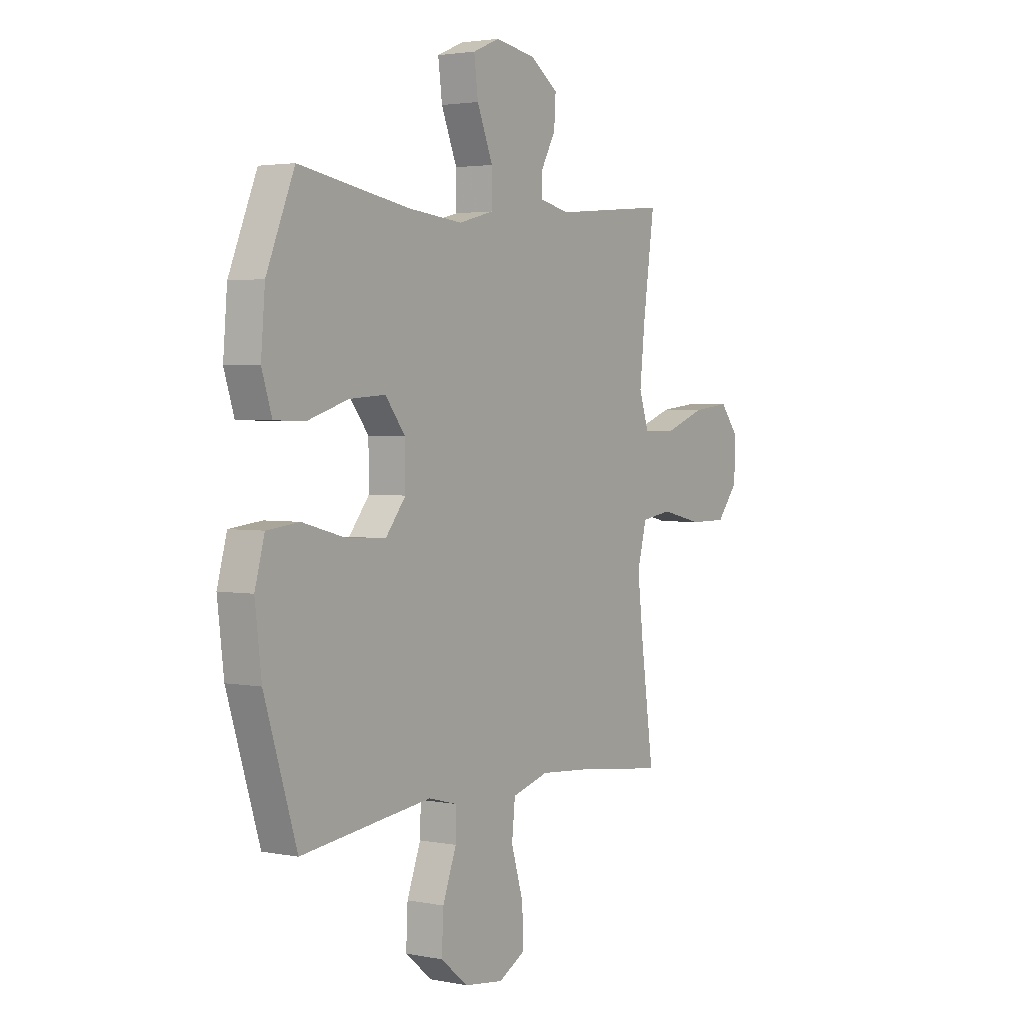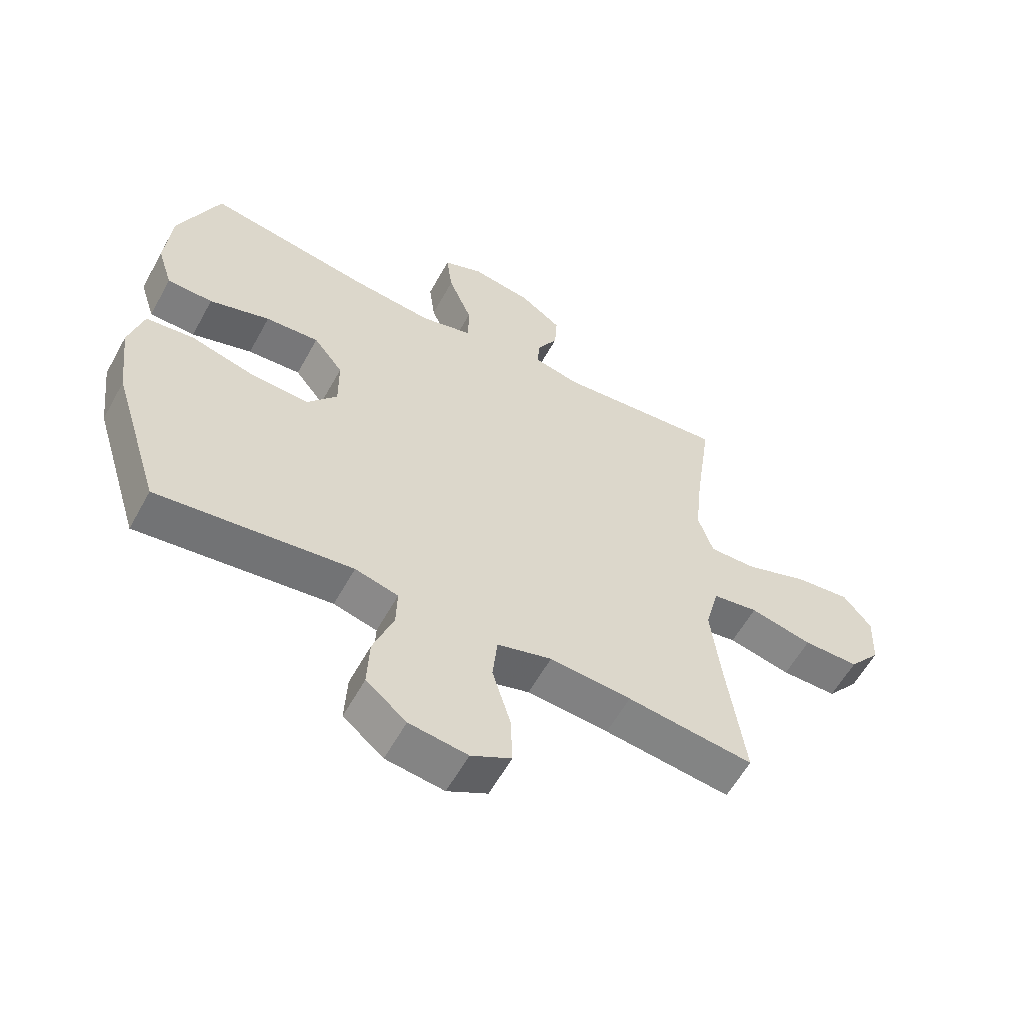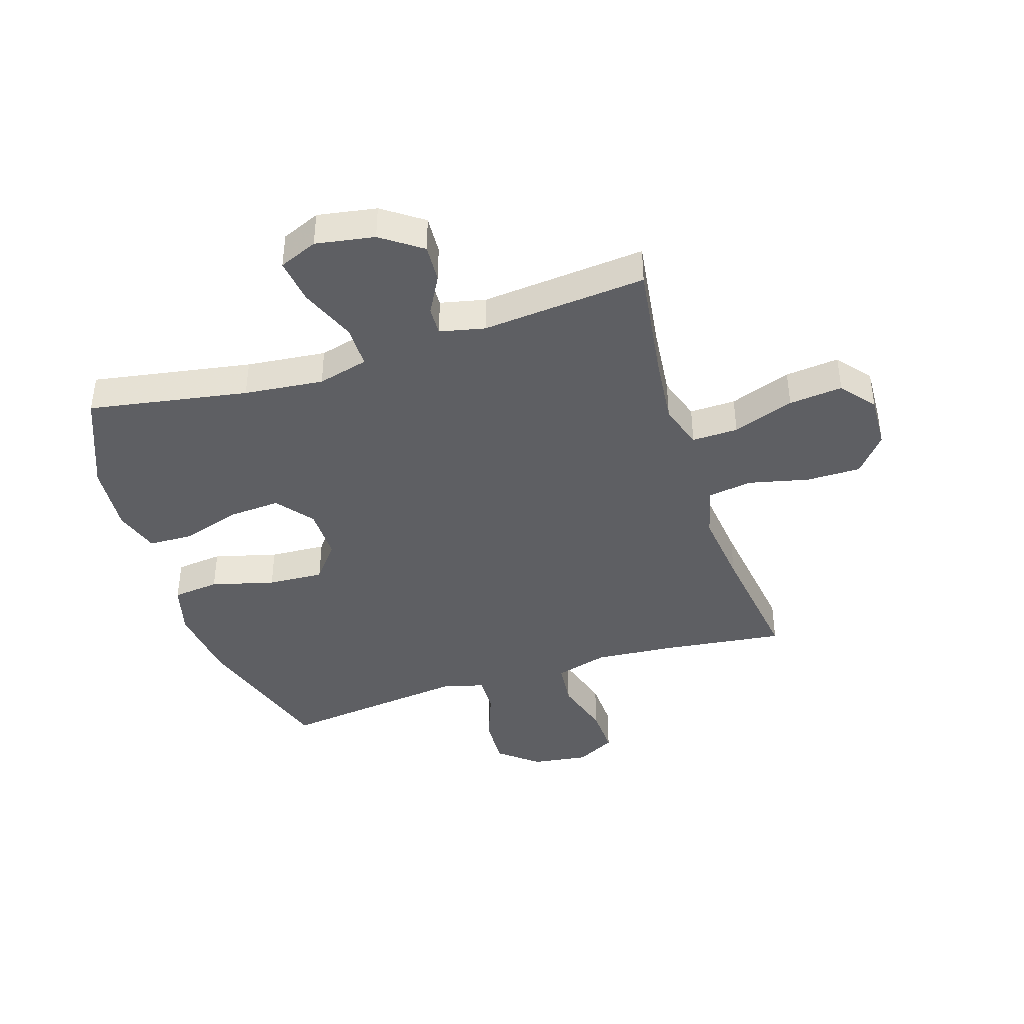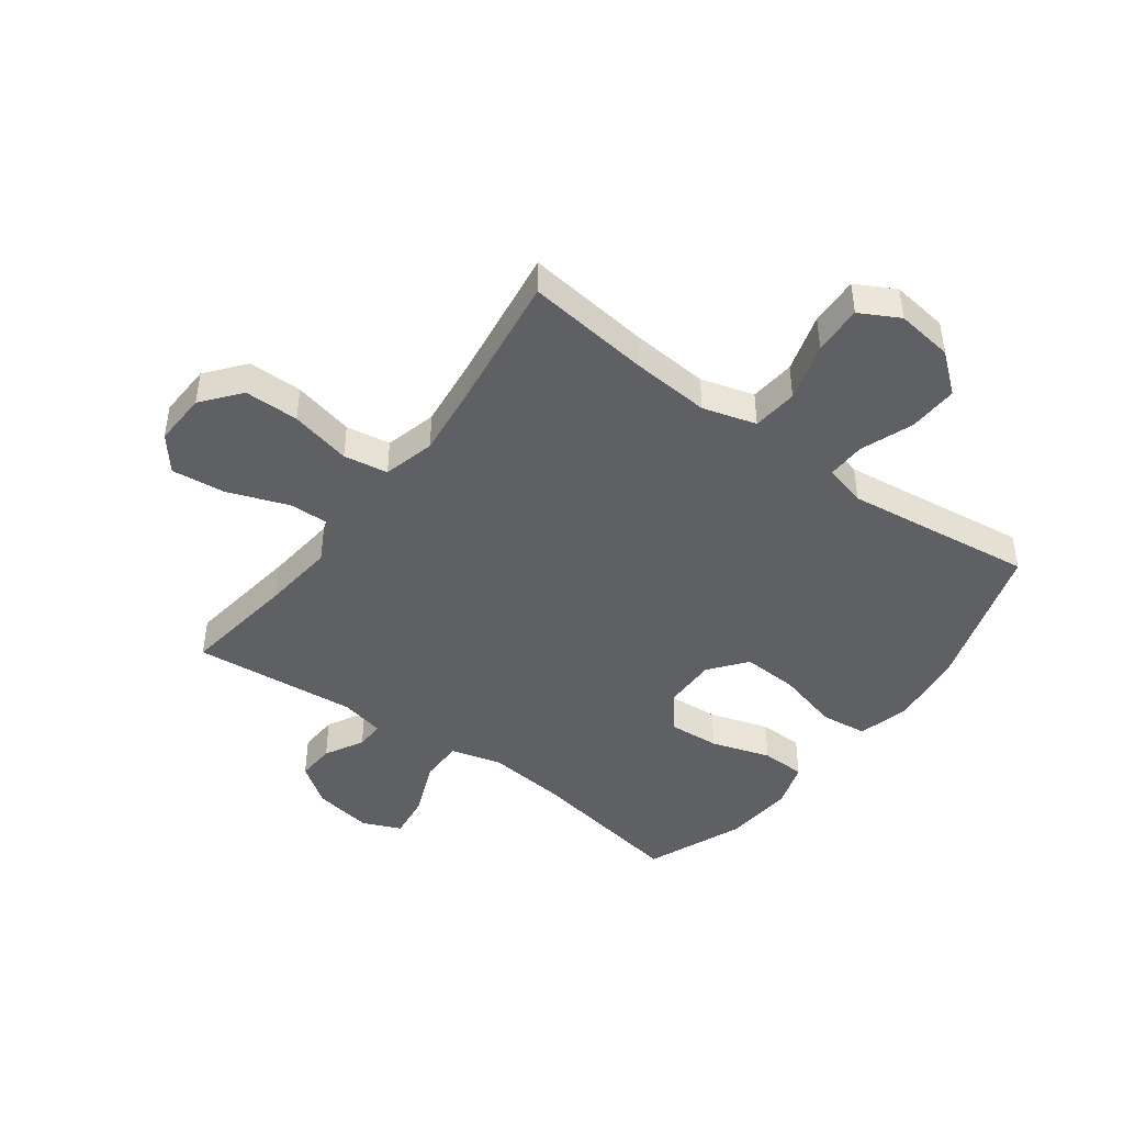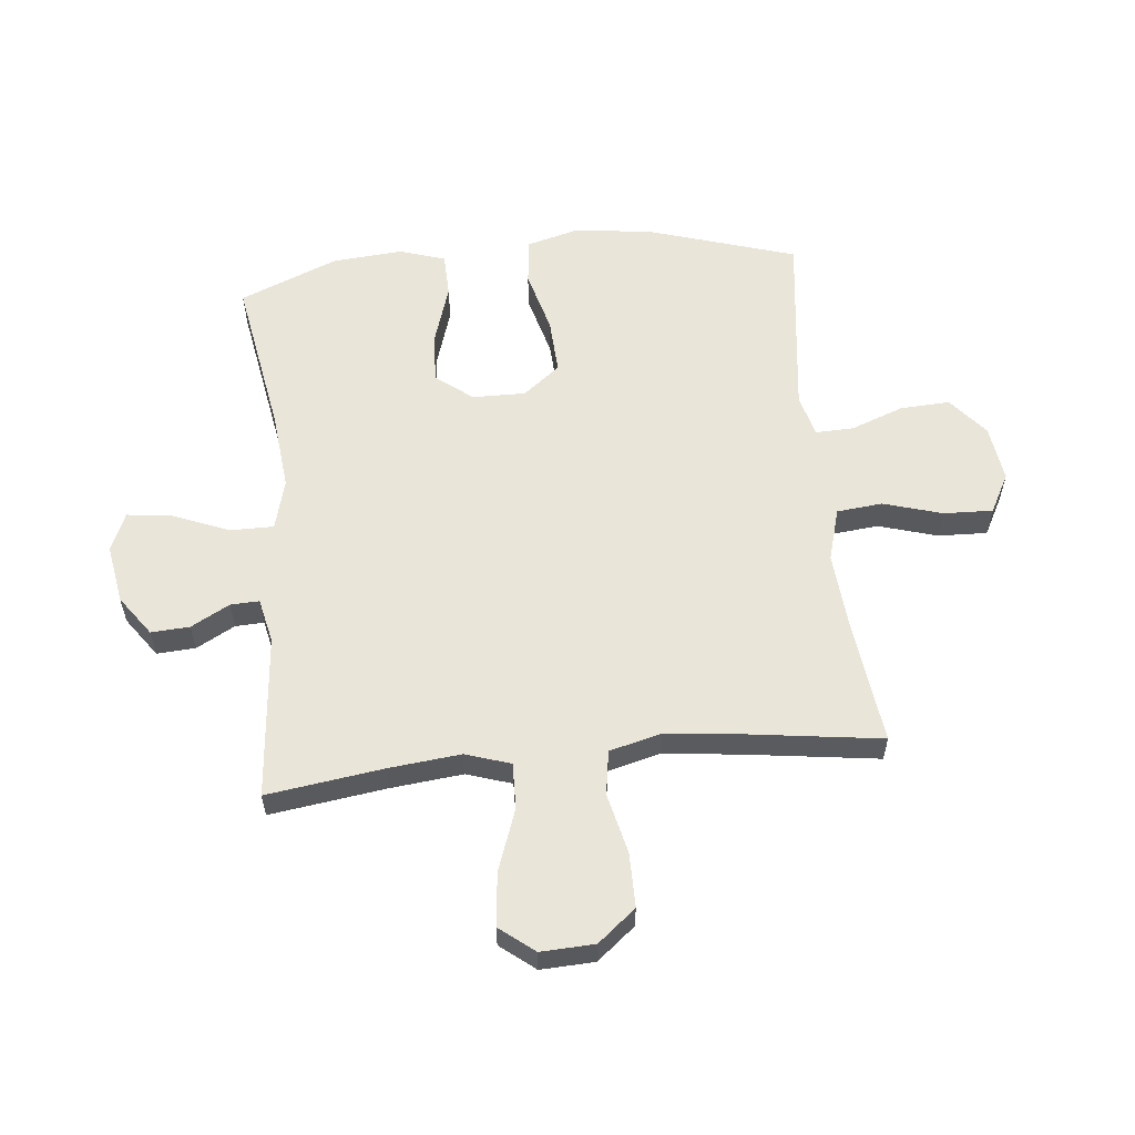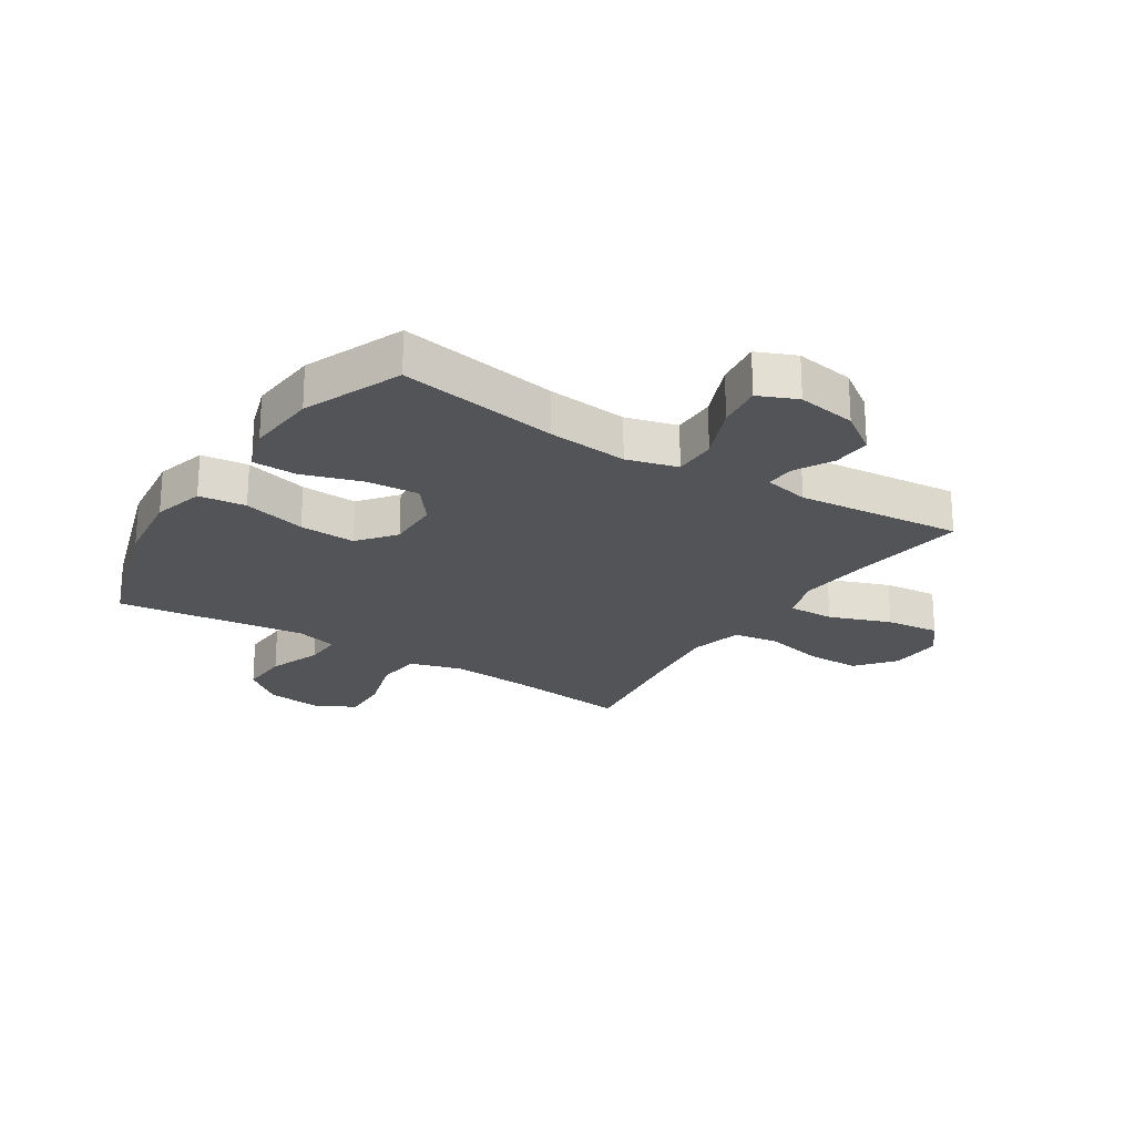
<metadata>
{"format":"obj","ext":"obj","renderer":"f3d","projection":"perspective","resolution":1024,"background":"white","views":[{"elev":2.8,"azim":-56.0,"up":"+Z"},{"elev":-58.8,"azim":-28.7,"up":"+Z"},{"elev":-41.1,"azim":17.7,"up":"+Y"},{"elev":-44.6,"azim":143.7,"up":"+Y"},{"elev":58.0,"azim":84.2,"up":"+Y"},{"elev":-22.9,"azim":-32.5,"up":"+Y"}]}
</metadata>
<code>
v -0.5 0.07 -0.5
v -0.58 0.07 -0.244
v -0.596 0.07 -0.111
v -0.572 0.07 -0.023
v -0.492 0.07 -0.014
v -0.384 0.07 -0.043
v -0.288 0.07 -0.048
v -0.238 0.07 0.015
v -0.239 0.07 0.106
v -0.288 0.07 0.169
v -0.377 0.07 0.163
v -0.478 0.07 0.131
v -0.554 0.07 0.133
v -0.579 0.07 0.211
v -0.569 0.07 0.332
v -0.5 0.07 0.5
v -0.227 0.07 0.453
v -0.091 0.07 0.439
v -0.004 0.07 0.462
v -0.004 0.07 0.536
v -0.043 0.07 0.632
v -0.053 0.07 0.71
v 0.013 0.07 0.738
v 0.114 0.07 0.721
v 0.183 0.07 0.672
v 0.179 0.07 0.606
v 0.143 0.07 0.54
v 0.141 0.07 0.491
v 0.218 0.07 0.474
v 0.5 0.07 0.5
v 0.472 0.07 0.301
v 0.459 0.07 0.178
v 0.484 0.07 0.101
v 0.563 0.07 0.103
v 0.668 0.07 0.141
v 0.76 0.07 0.151
v 0.807 0.07 0.092
v 0.803 0.07 0
v 0.75 0.07 -0.065
v 0.657 0.07 -0.065
v 0.553 0.07 -0.041
v 0.477 0.07 -0.053
v 0.454 0.07 -0.142
v 0.469 0.07 -0.274
v 0.5 0.07 -0.5
v 0.289 0.07 -0.474
v 0.153 0.07 -0.463
v 0.062 0.07 -0.489
v 0.054 0.07 -0.567
v 0.084 0.07 -0.668
v 0.087 0.07 -0.752
v 0.02 0.07 -0.788
v -0.077 0.07 -0.775
v -0.144 0.07 -0.72
v -0.14 0.07 -0.635
v -0.106 0.07 -0.544
v -0.104 0.07 -0.479
v -0.176 0.07 -0.46
v -0.291 0.07 -0.474
v -0.5 0 -0.5
v -0.58 0 -0.244
v -0.596 0 -0.111
v -0.572 0 -0.023
v -0.492 0 -0.014
v -0.384 0 -0.043
v -0.288 0 -0.048
v -0.238 0 0.015
v -0.239 0 0.106
v -0.288 0 0.169
v -0.377 0 0.163
v -0.478 0 0.131
v -0.554 0 0.133
v -0.579 0 0.211
v -0.569 0 0.332
v -0.5 0 0.5
v -0.227 0 0.453
v -0.091 0 0.439
v -0.004 0 0.462
v -0.004 0 0.536
v -0.043 0 0.632
v -0.053 0 0.71
v 0.013 0 0.738
v 0.114 0 0.721
v 0.183 0 0.672
v 0.179 0 0.606
v 0.143 0 0.54
v 0.141 0 0.491
v 0.218 0 0.474
v 0.5 0 0.5
v 0.472 0 0.301
v 0.459 0 0.178
v 0.484 0 0.101
v 0.563 0 0.103
v 0.668 0 0.141
v 0.76 0 0.151
v 0.807 0 0.092
v 0.803 0 0
v 0.75 0 -0.065
v 0.657 0 -0.065
v 0.553 0 -0.041
v 0.477 0 -0.053
v 0.454 0 -0.142
v 0.469 0 -0.274
v 0.5 0 -0.5
v 0.289 0 -0.474
v 0.153 0 -0.463
v 0.062 0 -0.489
v 0.054 0 -0.567
v 0.084 0 -0.668
v 0.087 0 -0.752
v 0.02 0 -0.788
v -0.077 0 -0.775
v -0.144 0 -0.72
v -0.14 0 -0.635
v -0.106 0 -0.544
v -0.104 0 -0.479
v -0.176 0 -0.46
v -0.291 0 -0.474
f 54 55 56
f 53 54 56
f 52 53 56
f 51 52 56
f 50 51 56
f 49 50 56
f 48 49 56 57
f 47 48 57 58
f 44 45 46
f 43 44 46 47
f 42 43 47 58
f 39 40 41
f 38 39 41
f 37 38 41
f 36 37 41
f 35 36 41
f 34 35 41
f 33 34 41 42
f 42 58 59
f 33 42 59
f 32 33 59
f 29 30 31
f 32 59 1
f 31 32 1
f 29 31 1
f 28 29 1
f 25 26 27
f 24 25 27
f 23 24 27
f 22 23 27
f 21 22 27
f 20 21 27
f 15 16 17
f 14 15 17
f 13 14 17
f 12 13 17
f 11 12 17
f 10 11 17 18
f 9 10 18 19
f 4 5 6
f 3 4 6
f 2 3 6
f 1 2 6
f 1 6 7
f 28 1 7 8
f 19 20 27 28
f 8 9 19 28
f 115 114 113
f 115 113 112
f 115 112 111
f 115 111 110
f 115 110 109
f 115 109 108
f 116 115 108 107
f 117 116 107 106
f 105 104 103
f 106 105 103 102
f 117 106 102 101
f 100 99 98
f 100 98 97
f 100 97 96
f 100 96 95
f 100 95 94
f 100 94 93
f 101 100 93 92
f 118 117 101
f 118 101 92
f 118 92 91
f 90 89 88
f 60 118 91
f 60 91 90
f 60 90 88
f 60 88 87
f 86 85 84
f 86 84 83
f 86 83 82
f 86 82 81
f 86 81 80
f 86 80 79
f 76 75 74
f 76 74 73
f 76 73 72
f 76 72 71
f 76 71 70
f 77 76 70 69
f 78 77 69 68
f 65 64 63
f 65 63 62
f 65 62 61
f 65 61 60
f 66 65 60
f 67 66 60 87
f 87 86 79 78
f 87 78 68 67
f 1 60 61 2
f 2 61 62 3
f 3 62 63 4
f 4 63 64 5
f 5 64 65 6
f 6 65 66 7
f 7 66 67 8
f 8 67 68 9
f 9 68 69 10
f 10 69 70 11
f 11 70 71 12
f 12 71 72 13
f 13 72 73 14
f 14 73 74 15
f 15 74 75 16
f 16 75 76 17
f 17 76 77 18
f 18 77 78 19
f 19 78 79 20
f 20 79 80 21
f 21 80 81 22
f 22 81 82 23
f 23 82 83 24
f 24 83 84 25
f 25 84 85 26
f 26 85 86 27
f 27 86 87 28
f 28 87 88 29
f 29 88 89 30
f 30 89 90 31
f 31 90 91 32
f 32 91 92 33
f 33 92 93 34
f 34 93 94 35
f 35 94 95 36
f 36 95 96 37
f 37 96 97 38
f 38 97 98 39
f 39 98 99 40
f 40 99 100 41
f 41 100 101 42
f 42 101 102 43
f 43 102 103 44
f 44 103 104 45
f 45 104 105 46
f 46 105 106 47
f 47 106 107 48
f 48 107 108 49
f 49 108 109 50
f 50 109 110 51
f 51 110 111 52
f 52 111 112 53
f 53 112 113 54
f 54 113 114 55
f 55 114 115 56
f 56 115 116 57
f 57 116 117 58
f 58 117 118 59
f 59 118 60 1

</code>
